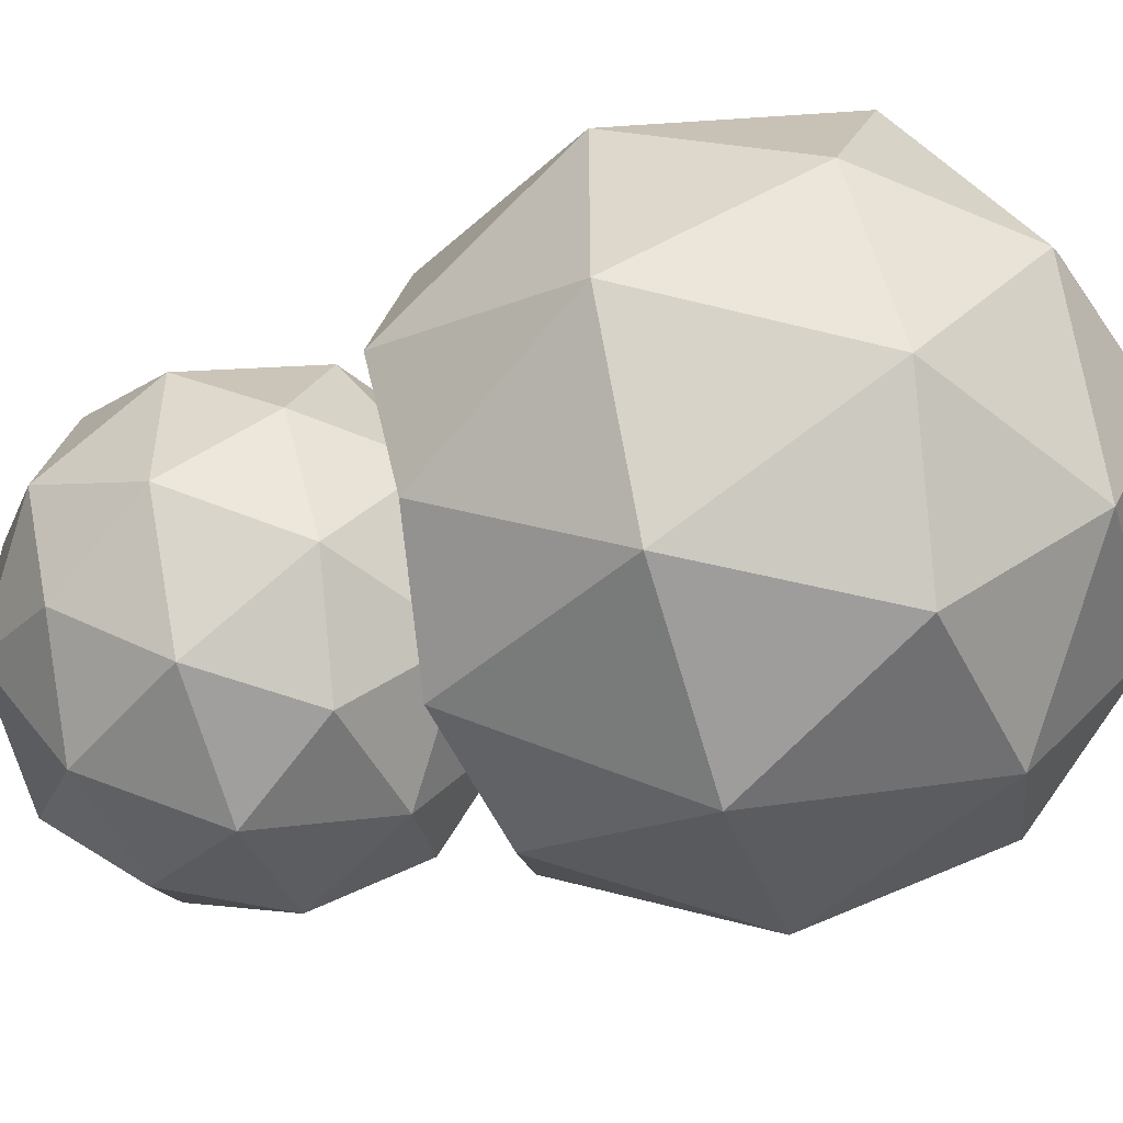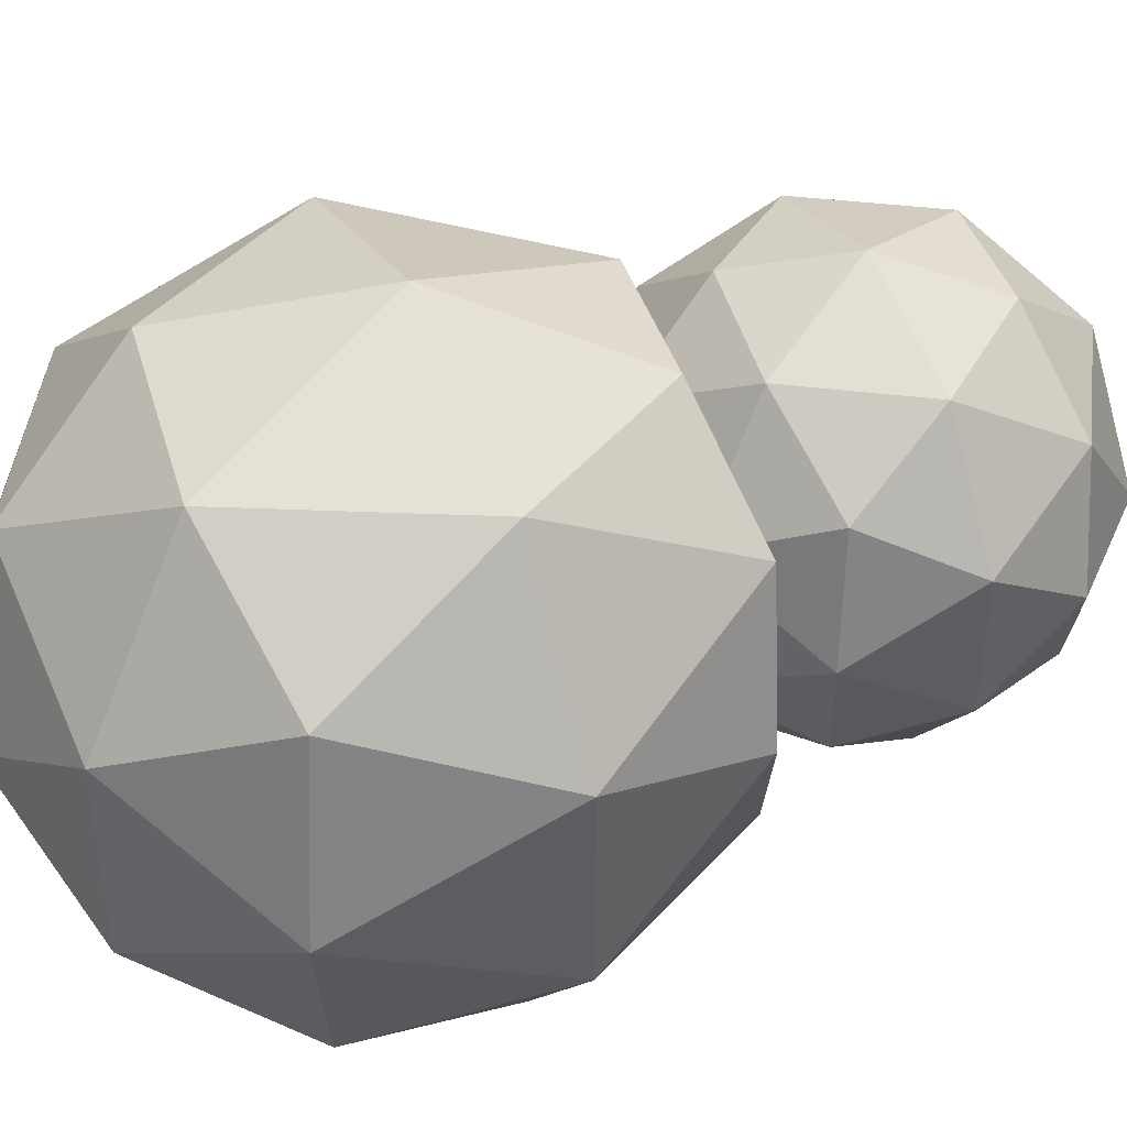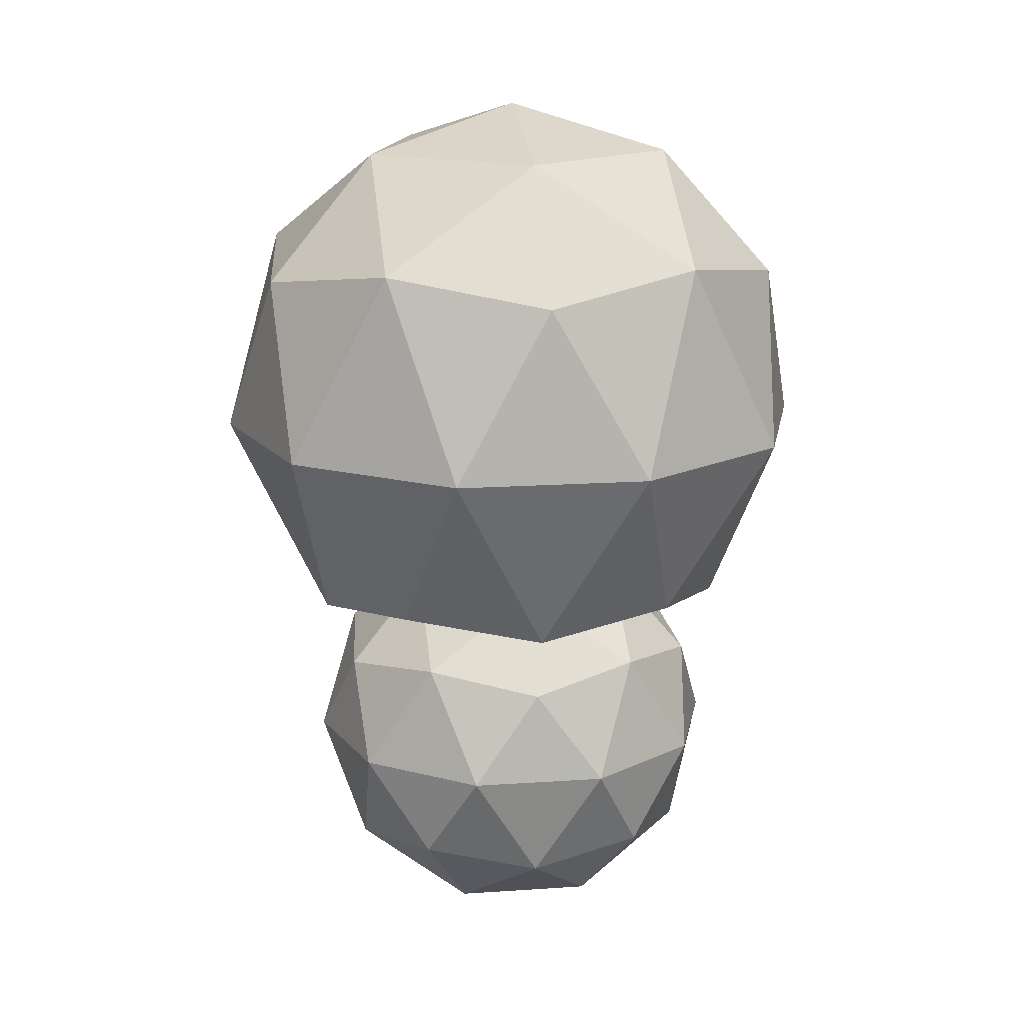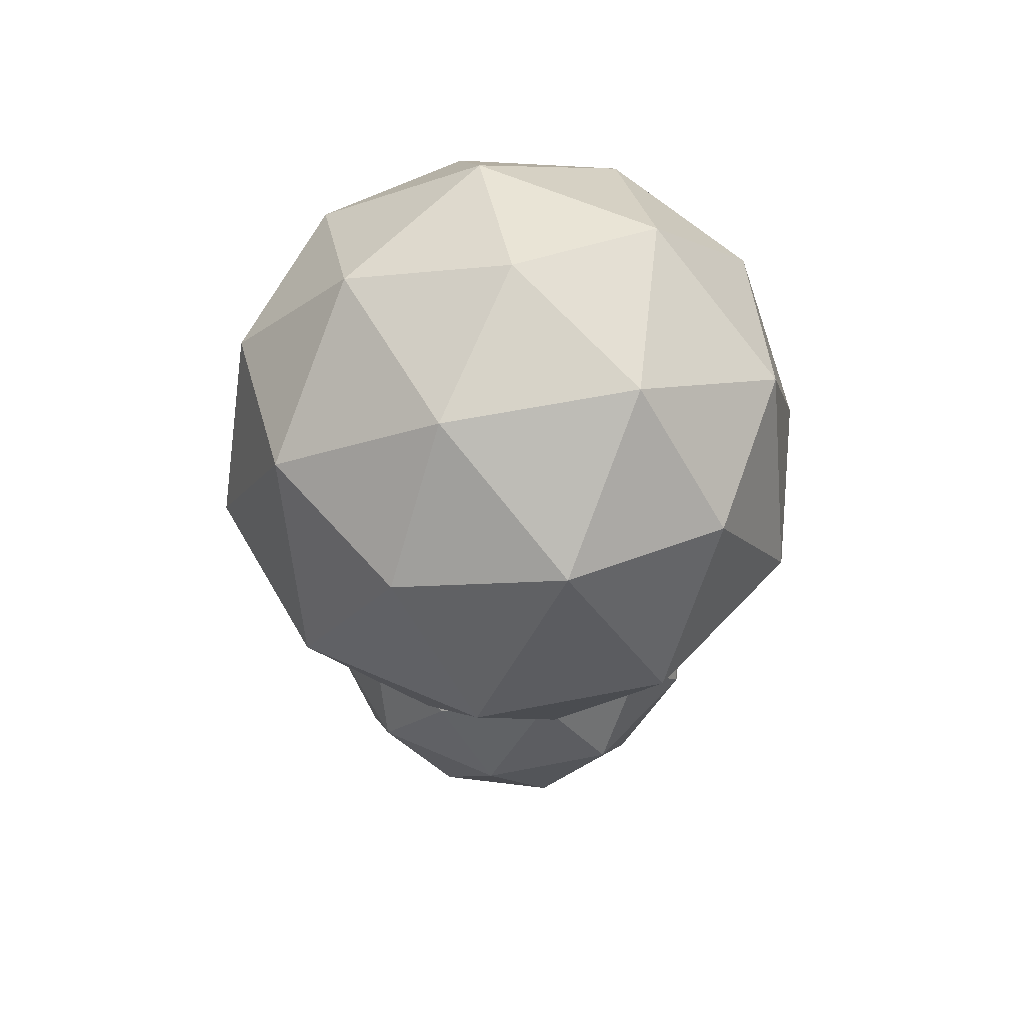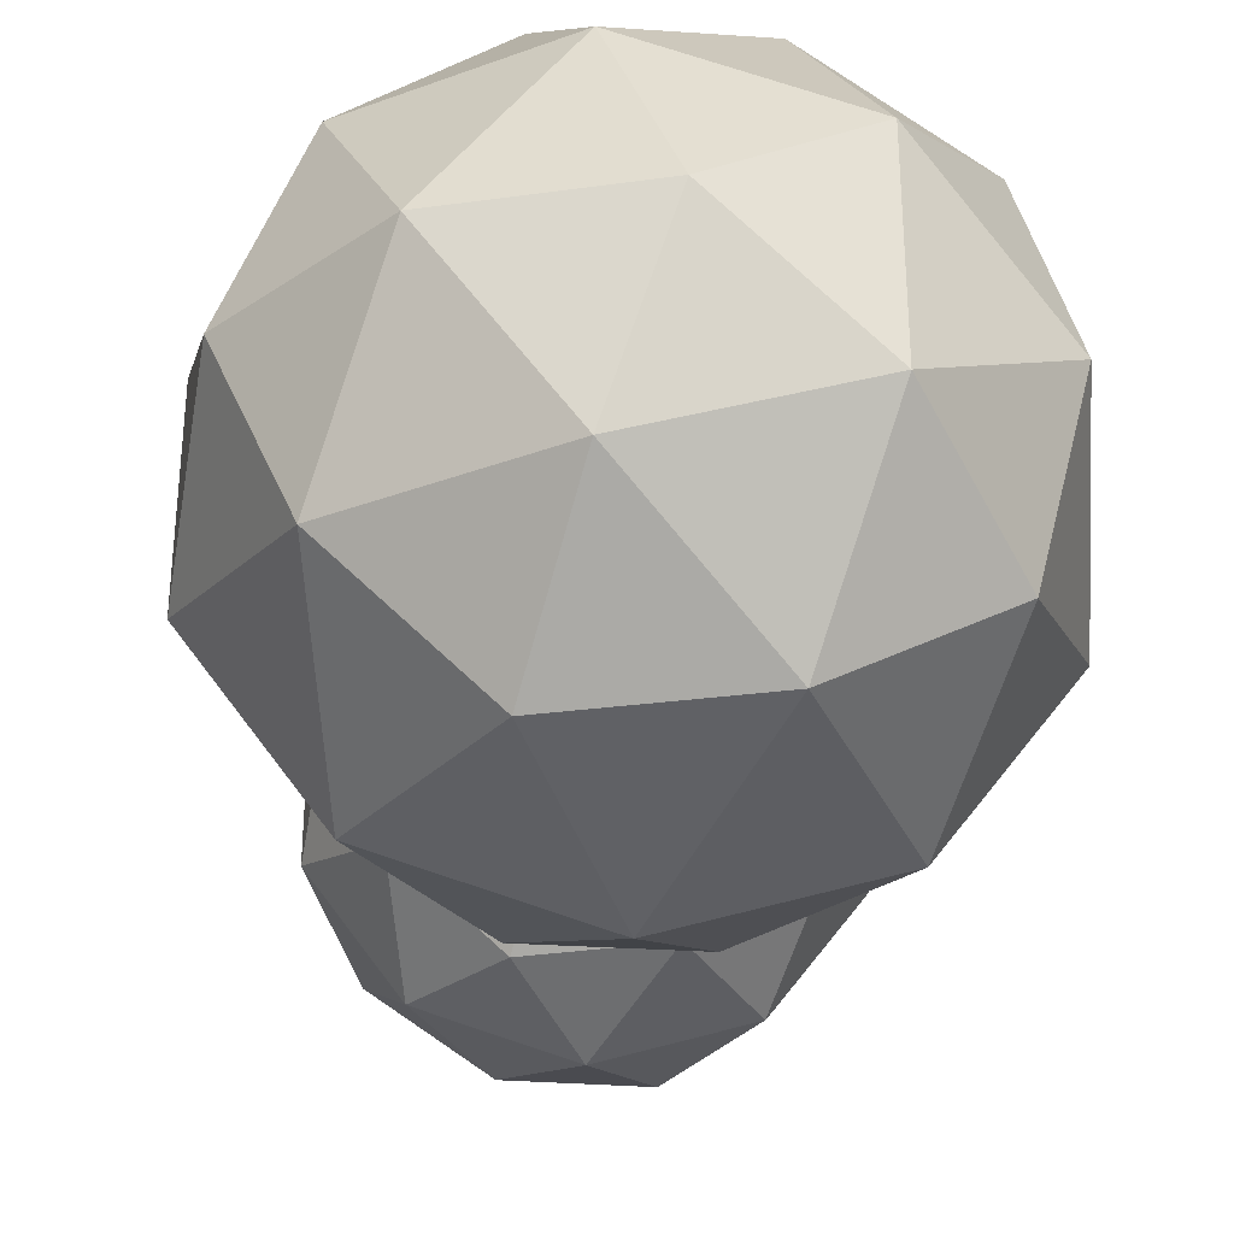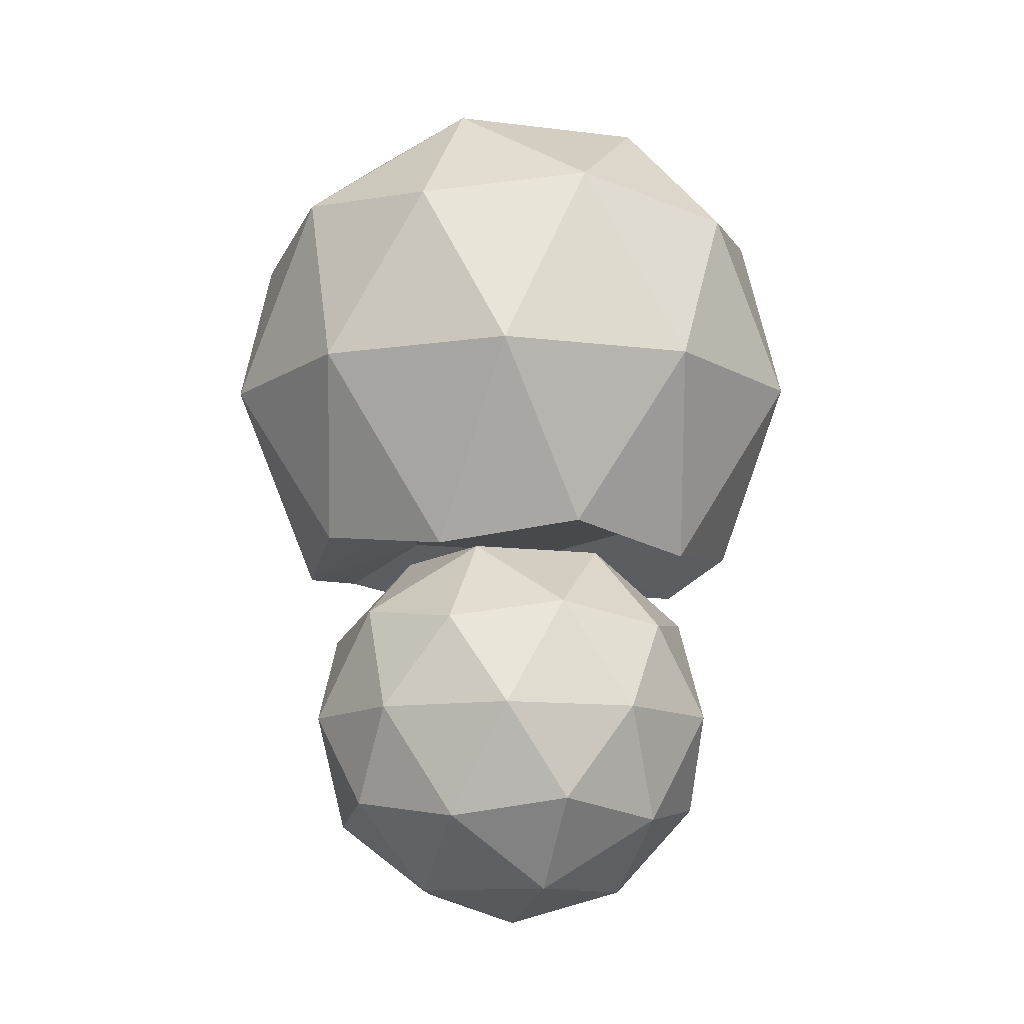
<metadata>
{"format":"obj","ext":"obj","renderer":"f3d","projection":"perspective","resolution":1024,"background":"white","views":[{"elev":-51.7,"azim":107.4,"up":"+Z"},{"elev":44.5,"azim":-114.8,"up":"+Z"},{"elev":16.2,"azim":10.0,"up":"+Y"},{"elev":59.1,"azim":-29.5,"up":"+Y"},{"elev":-34.1,"azim":174.8,"up":"+Z"},{"elev":-12.1,"azim":-34.7,"up":"+Y"}]}
</metadata>
<code>
o Icosphere
v 0 1.798 0
v -0.4463 1.457 0.3243
v 0.1705 1.457 0.5247
v 0.5517 1.457 0
v 0.1705 1.457 -0.5247
v -0.4463 1.457 -0.3243
v -0.1444 0.7835 0.4446
v 0.3782 0.7835 0.2747
v 0.3782 0.7835 -0.2747
v -0.1444 0.7835 -0.4446
v -0.4674 0.7835 -0
v 0.1002 1.706 0.3084
v -0.2623 1.706 0.1906
v -0.1621 1.505 0.499
v -0.5247 1.505 0
v -0.2623 1.706 -0.1906
v 0.3243 1.706 0
v 0.4245 1.505 0.3084
v 0.1002 1.706 -0.3084
v 0.4245 1.505 -0.3084
v -0.1621 1.505 -0.499
v -0.5866 1.119 0.1906
v -0.5866 1.119 -0.1906
v 0 1.119 0.6168
v -0.3626 1.119 0.499
v 0.5866 1.119 0.1906
v 0.3626 1.119 0.499
v 0.3626 1.119 -0.499
v 0.5866 1.119 -0.1906
v -0.3626 1.119 -0.499
v 0 1.119 -0.6168
v -0.3597 0.7424 0.2613
v 0.1374 0.7424 0.4228
v 0.4446 0.7424 -0
v 0.1374 0.7424 -0.4228
v -0.3597 0.7424 -0.2613
v -0.0849 0.8535 0.2613
v -0.2748 0.8535 -0
v 0.2223 0.8535 0.1615
v 0.2223 0.8535 -0.1615
v -0.0849 0.8535 -0.2613
v -0.312 0.6016 0.2267
v 0.1192 0.6016 0.3667
v 0.3856 0.6016 -0
v 0.1192 0.6016 -0.3667
v -0.312 0.6016 -0.2267
v -0.1192 0.2314 0.3667
v 0.312 0.2314 0.2267
v 0.312 0.2314 -0.2267
v -0.1192 0.2314 -0.3667
v -0.3856 0.2314 -0
v -0 -0.006885 -0
v 0.07004 0.7756 0.2156
v -0.1834 0.7756 0.1332
v -0.1133 0.6355 0.3488
v -0.3667 0.6355 -0
v -0.1834 0.7756 -0.1332
v 0.2267 0.7756 -0
v 0.2967 0.6355 0.2156
v 0.07004 0.7756 -0.2156
v 0.2967 0.6355 -0.2156
v -0.1133 0.6355 -0.3488
v -0.41 0.4181 0.1332
v -0.41 0.4181 -0.1332
v -0 0.4181 0.4311
v -0.2534 0.4181 0.3488
v 0.41 0.4181 0.1332
v 0.2534 0.4181 0.3488
v 0.2534 0.4181 -0.3488
v 0.41 0.4181 -0.1332
v -0.2534 0.4181 -0.3488
v -0 0.4181 -0.4311
v -0.2967 0.1976 0.2156
v 0.1133 0.1976 0.3488
v 0.3667 0.1976 -0
v 0.1133 0.1976 -0.3488
v -0.2967 0.1976 -0.2156
v -0.07004 0.0575 0.2156
v -0.2267 0.05751 -0
v 0.1834 0.0575 0.1332
v 0.1834 0.0575 -0.1332
v -0.07004 0.0575 -0.2156
f 1 13 12
f 2 13 15
f 1 12 17
f 1 17 19
f 1 19 16
f 2 15 22
f 3 14 24
f 4 18 26
f 5 20 28
f 6 21 30
f 2 22 25
f 3 24 27
f 4 26 29
f 5 28 31
f 6 30 23
f 7 32 37
f 8 33 39
f 9 34 40
f 10 35 41
f 11 36 38
f 38 36 41
f 36 10 41
f 40 39 41
f 41 35 40
f 35 9 40
f 41 39 37
f 40 34 39
f 34 8 39
f 38 41 37
f 39 33 37
f 33 7 37
f 37 32 38
f 32 11 38
f 23 36 11
f 23 30 36
f 30 10 36
f 31 35 10
f 31 28 35
f 28 9 35
f 29 34 9
f 29 26 34
f 26 8 34
f 27 33 8
f 27 24 33
f 24 7 33
f 25 32 7
f 25 22 32
f 22 11 32
f 30 31 10
f 30 21 31
f 21 5 31
f 28 29 9
f 28 20 29
f 20 4 29
f 26 27 8
f 26 18 27
f 18 3 27
f 24 25 7
f 24 14 25
f 14 2 25
f 22 23 11
f 22 15 23
f 15 6 23
f 16 21 6
f 16 19 21
f 19 5 21
f 19 20 5
f 19 17 20
f 17 4 20
f 17 18 4
f 17 12 18
f 12 3 18
f 15 16 6
f 15 13 16
f 13 1 16
f 12 14 3
f 12 13 14
f 13 2 14
f 42 54 56
f 58 60 53
f 60 54 53
f 42 56 63
f 43 55 65
f 44 59 67
f 45 61 69
f 46 62 71
f 42 63 66
f 43 65 68
f 44 67 70
f 45 69 72
f 46 71 64
f 47 73 78
f 48 74 80
f 49 75 81
f 50 76 82
f 51 77 79
f 79 82 52
f 79 77 82
f 77 50 82
f 82 81 52
f 82 76 81
f 76 49 81
f 81 80 52
f 81 75 80
f 75 48 80
f 80 78 52
f 80 74 78
f 74 47 78
f 78 79 52
f 78 73 79
f 73 51 79
f 64 77 51
f 64 71 77
f 71 50 77
f 72 76 50
f 72 69 76
f 69 49 76
f 70 75 49
f 70 67 75
f 67 48 75
f 68 74 48
f 68 65 74
f 65 47 74
f 66 73 47
f 66 63 73
f 63 51 73
f 71 72 50
f 71 62 72
f 62 45 72
f 69 70 49
f 69 61 70
f 61 44 70
f 67 68 48
f 67 59 68
f 59 43 68
f 65 66 47
f 65 55 66
f 55 42 66
f 63 64 51
f 63 56 64
f 56 46 64
f 57 62 46
f 57 60 62
f 60 45 62
f 60 61 45
f 60 58 61
f 58 44 61
f 58 59 44
f 58 53 59
f 53 43 59
f 56 57 46
f 56 54 57
f 57 54 60
f 53 55 43
f 53 54 55
f 54 42 55

</code>
